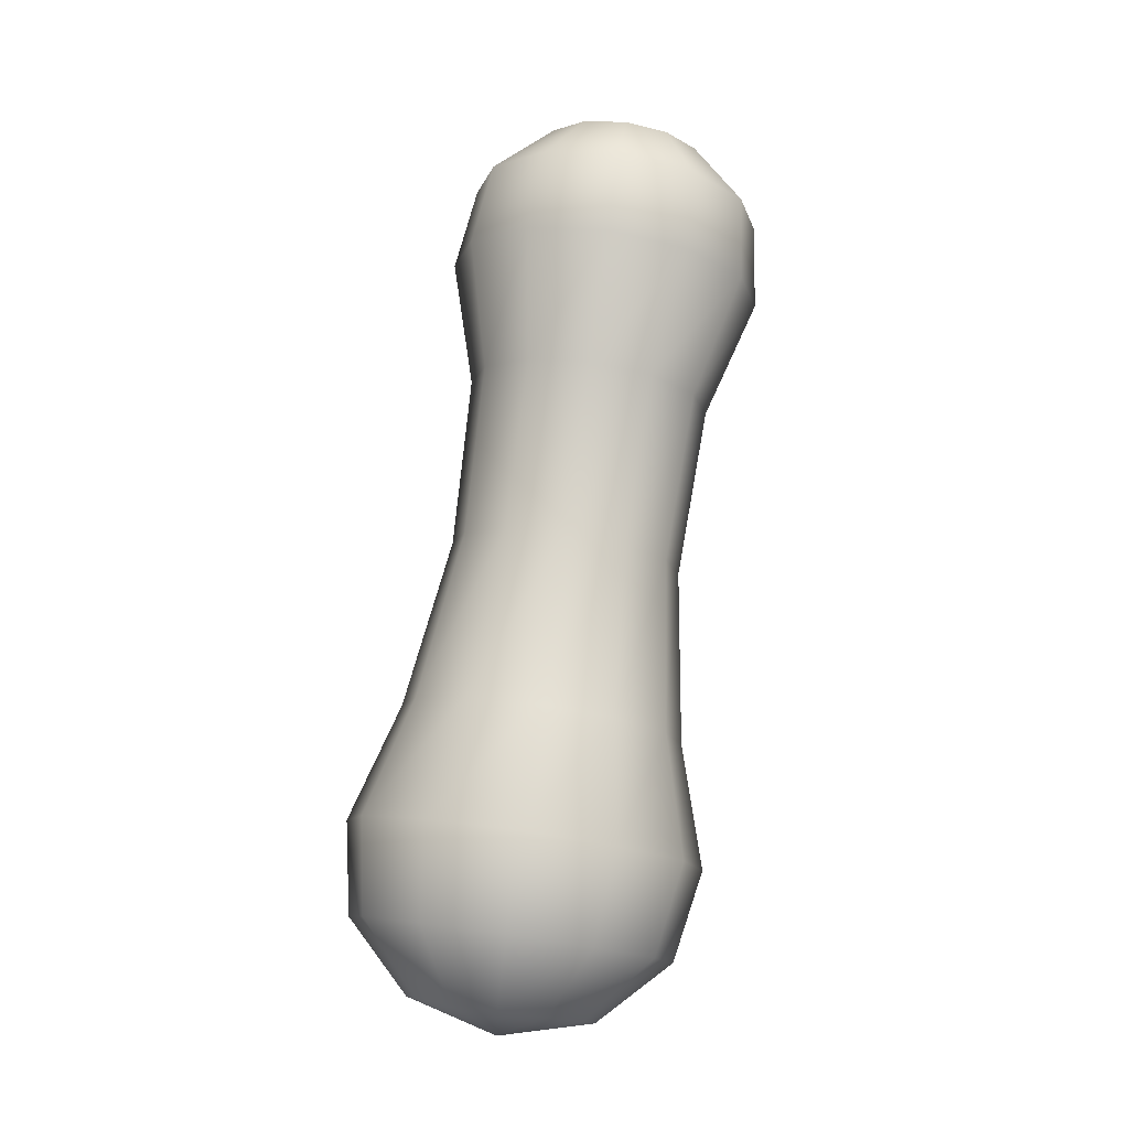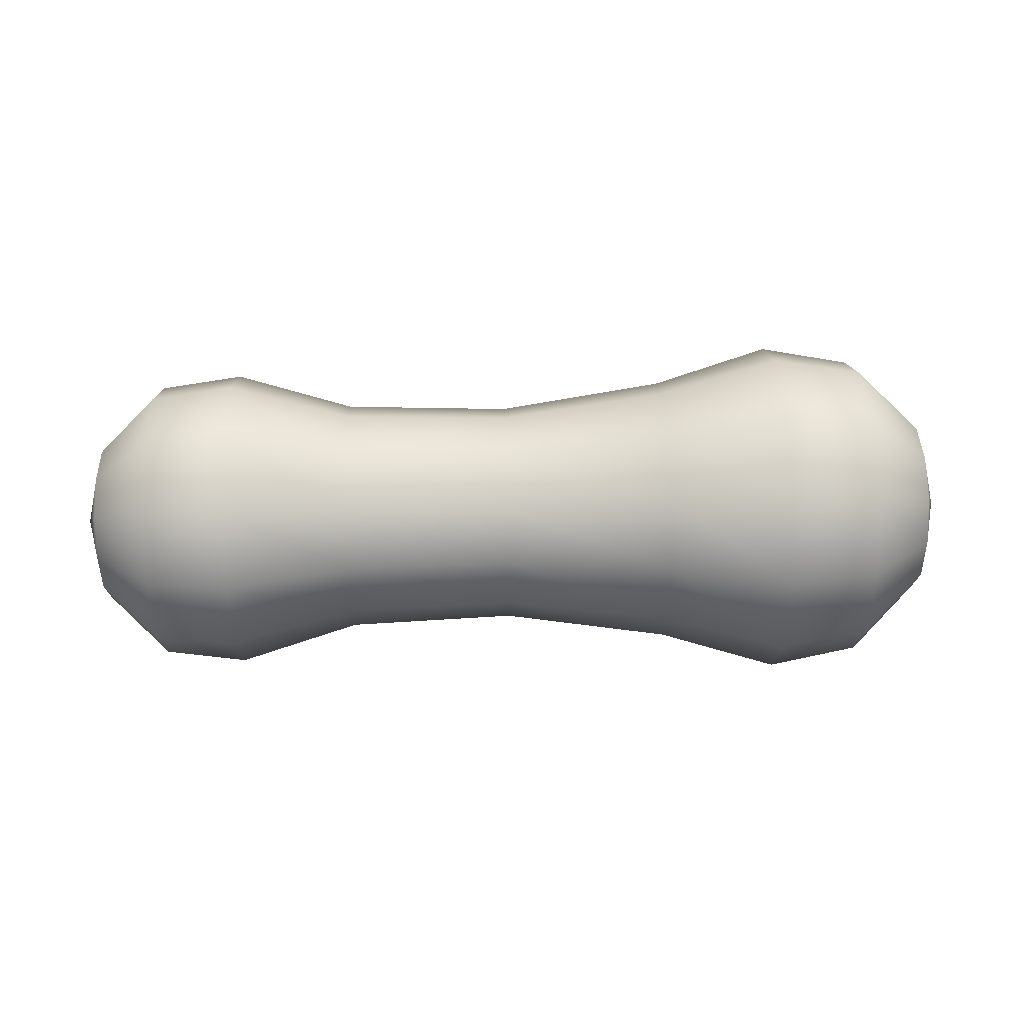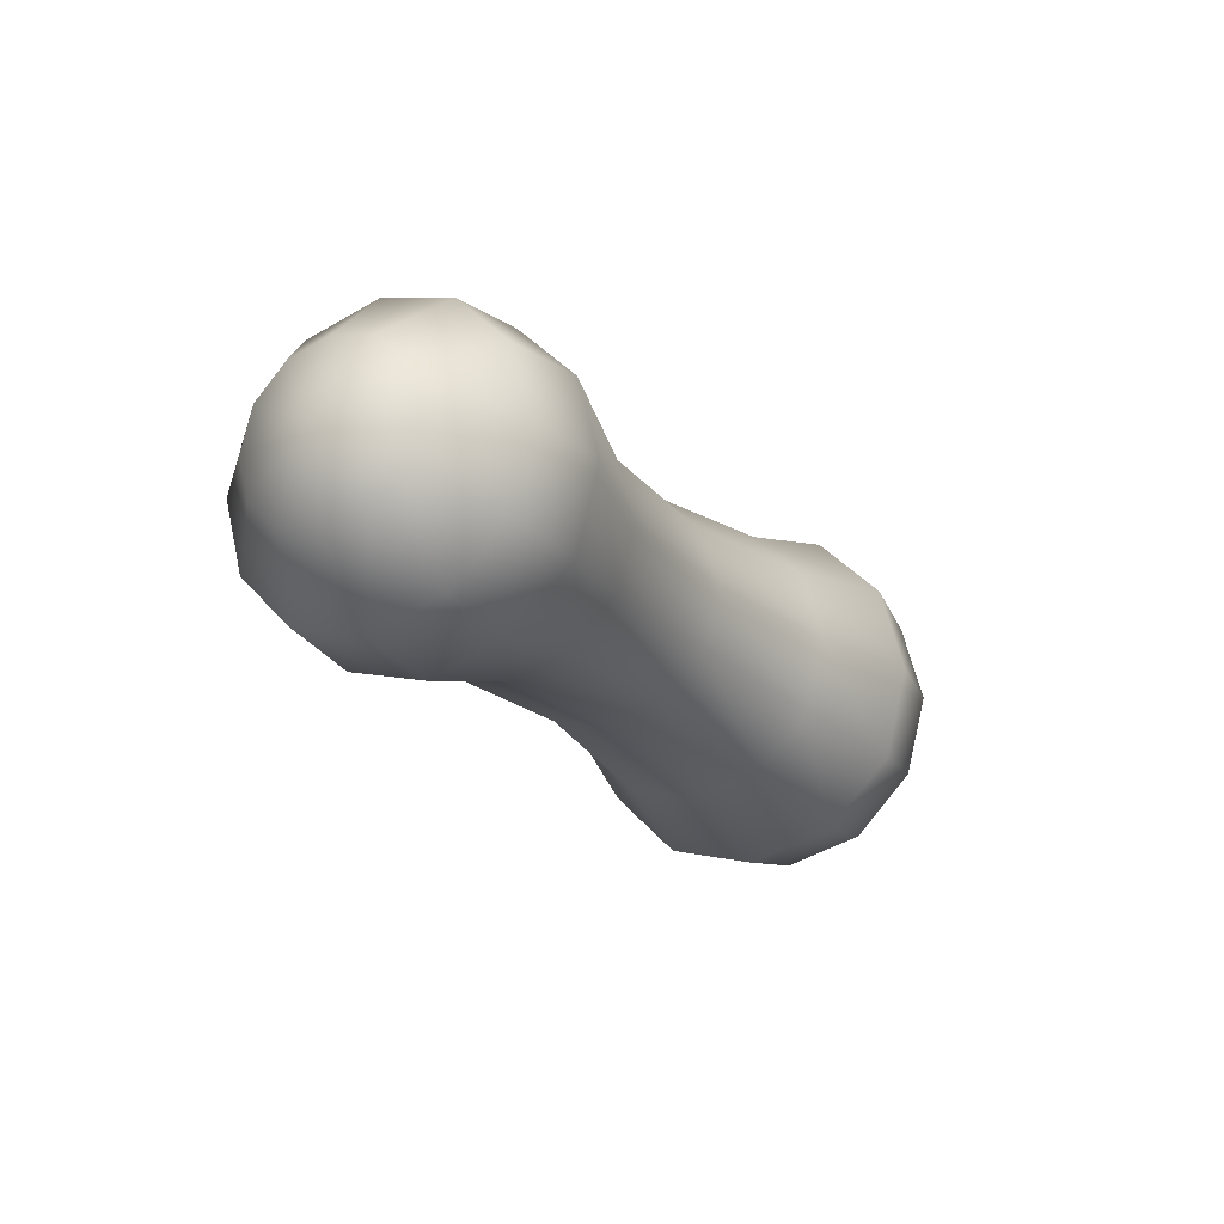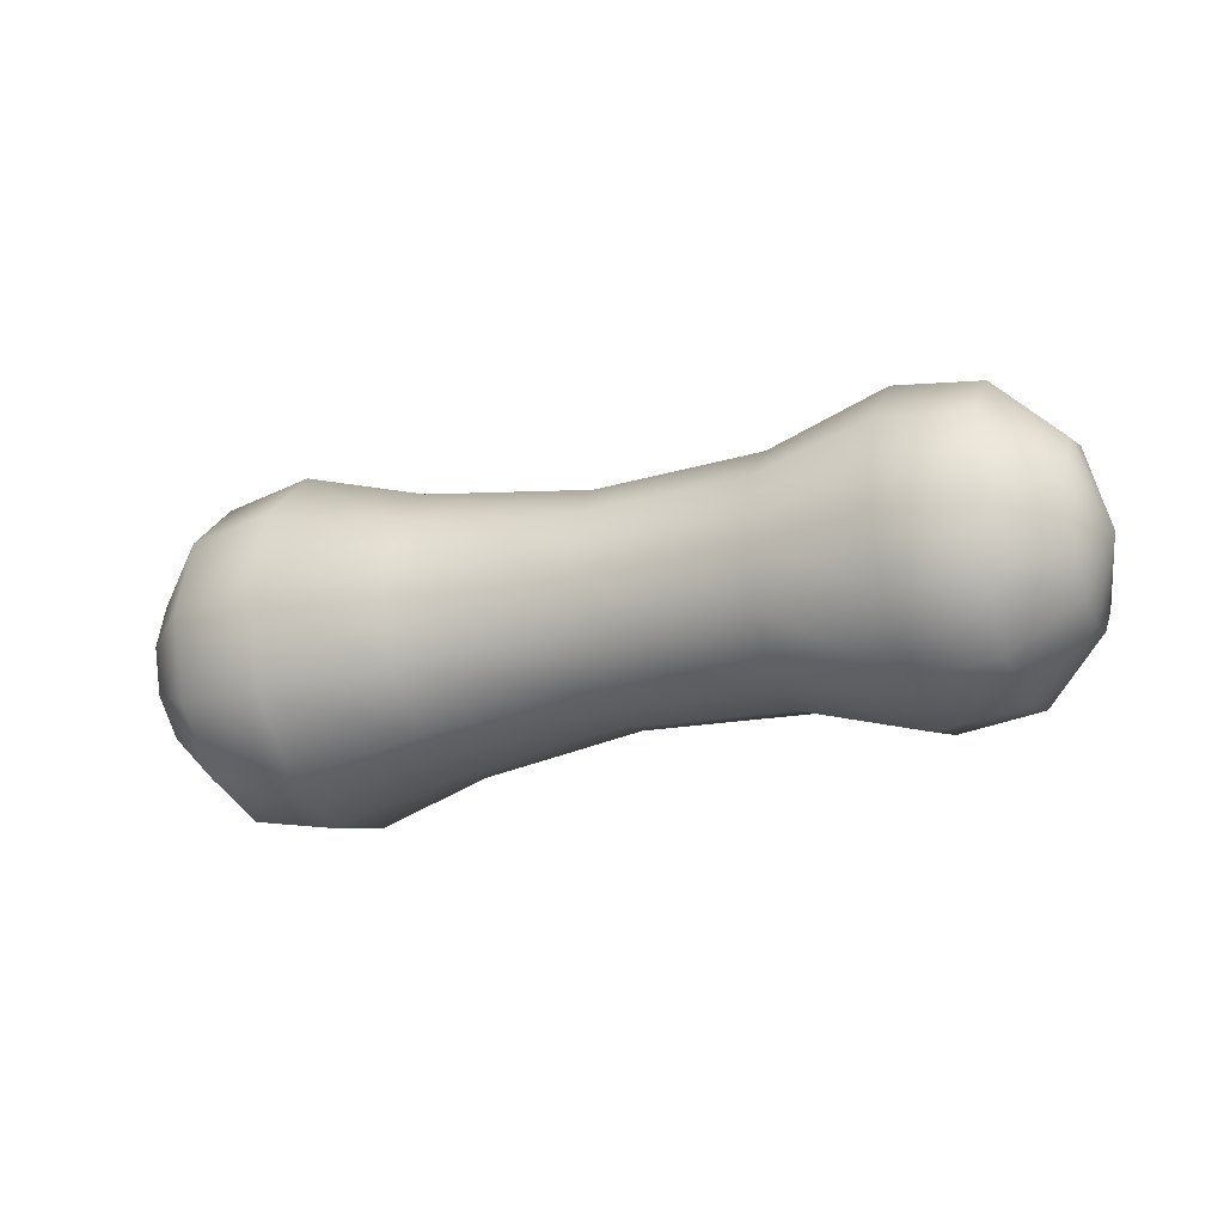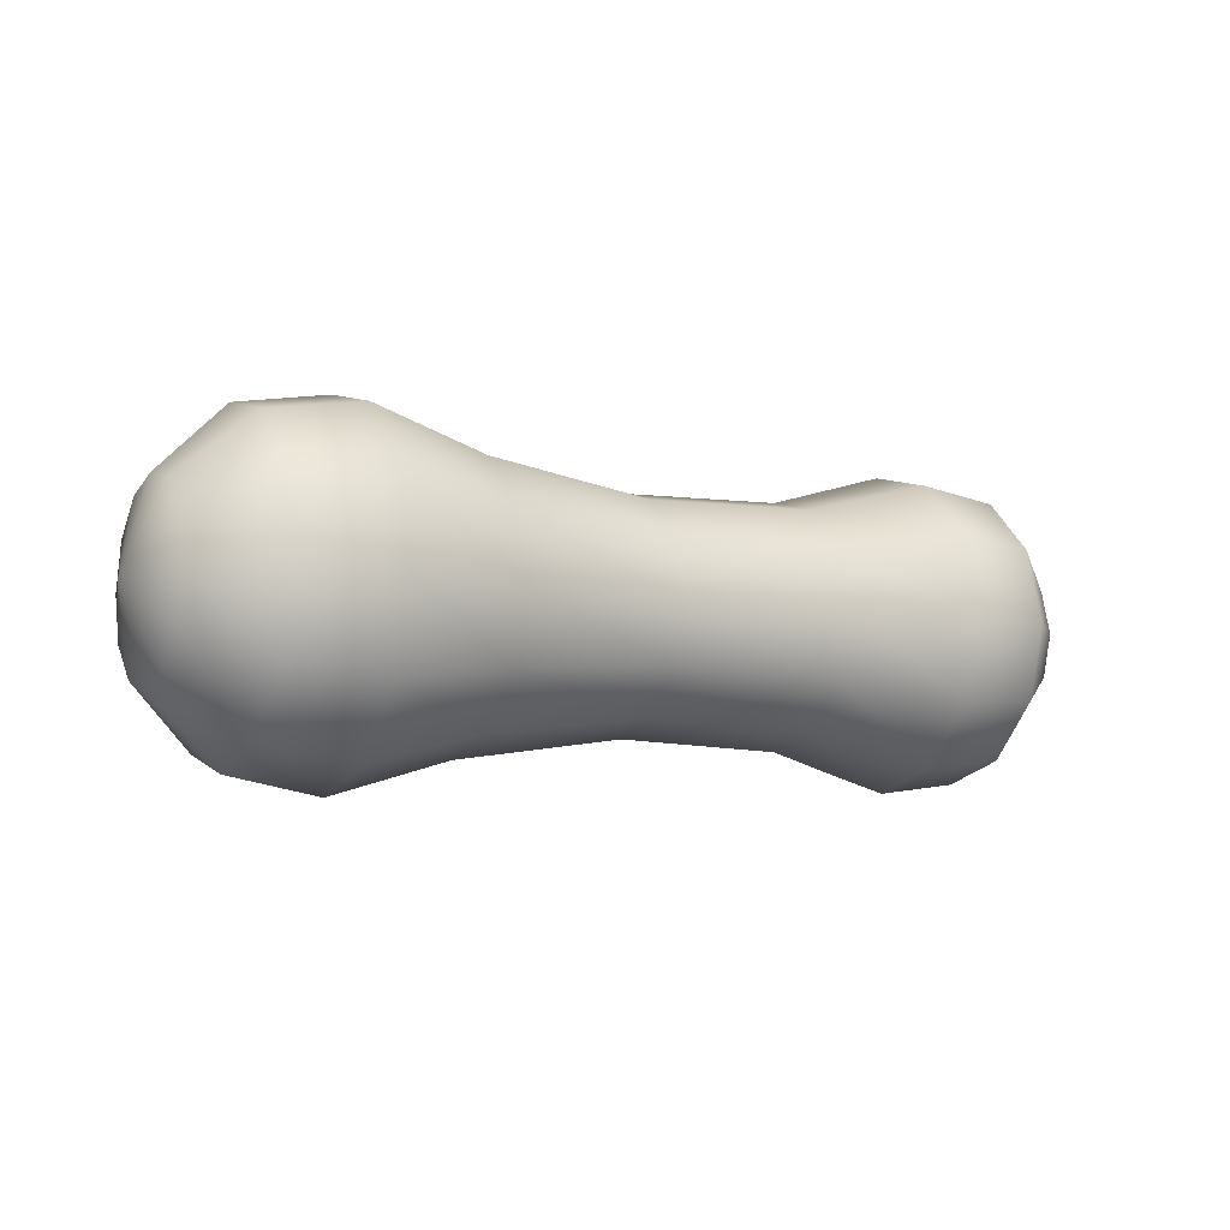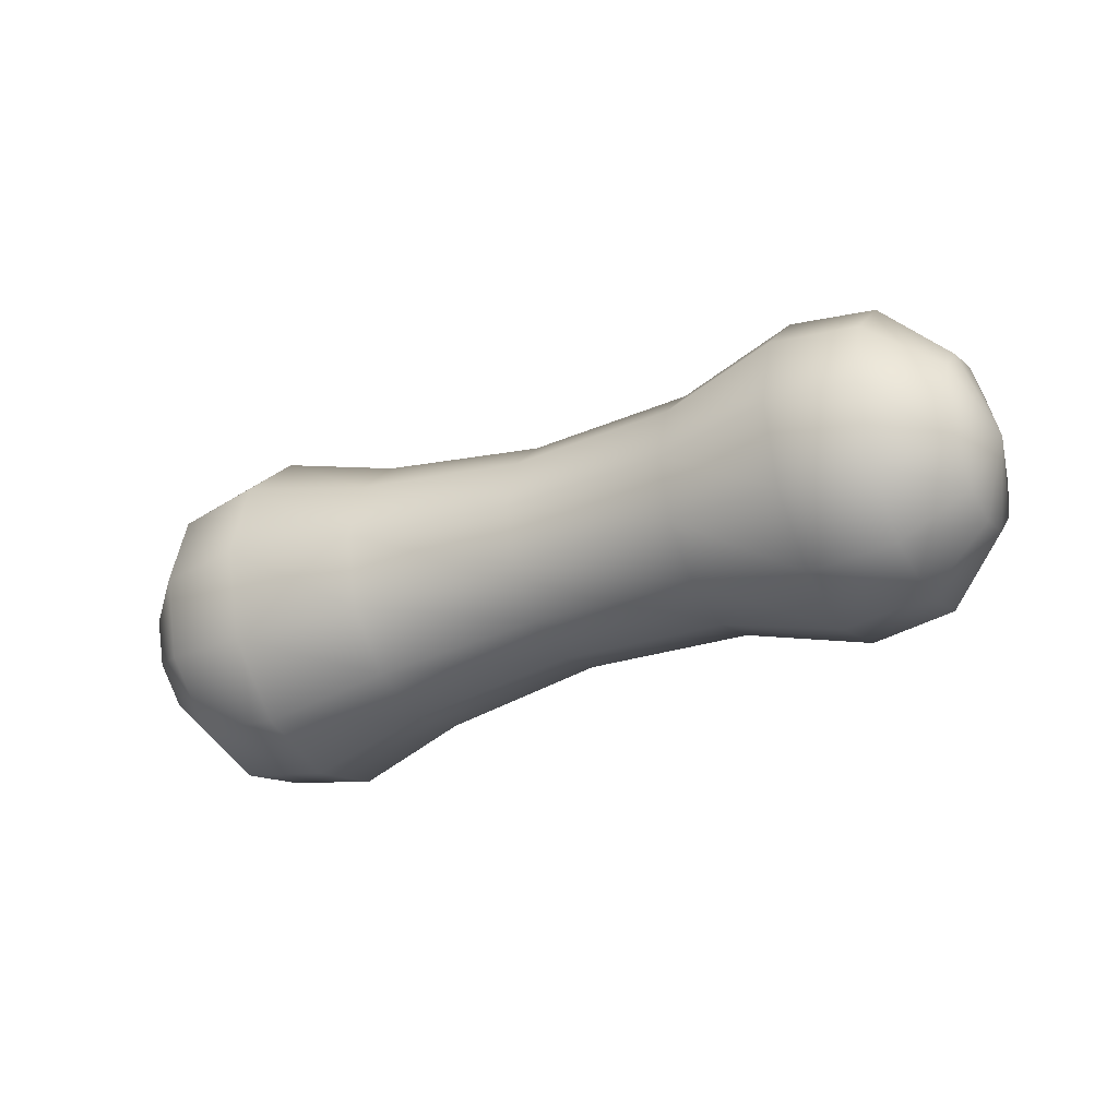
<metadata>
{"format":"obj","ext":"obj","renderer":"f3d","projection":"perspective","resolution":1024,"background":"white","views":[{"elev":77.8,"azim":98.0,"up":"+Z"},{"elev":57.6,"azim":-1.5,"up":"+Y"},{"elev":-20.8,"azim":-60.6,"up":"+Y"},{"elev":-21.5,"azim":-156.3,"up":"+Y"},{"elev":-7.7,"azim":151.1,"up":"+Z"},{"elev":-29.6,"azim":-150.6,"up":"+Z"}]}
</metadata>
<code>
g default
v -1.234 -0.2081 -0.1192
v -1.234 -0.1209 -0.2064
v -1.234 -0.001719 -0.2383
v -1.234 0.1174 -0.2064
v -1.234 0.2046 -0.1192
v -1.234 0.2366 -2.3e-05
v -1.234 0.2046 0.1191
v -1.234 0.1174 0.2063
v -1.234 -0.001719 0.2383
v -1.234 -0.1209 0.2063
v -1.234 -0.2081 0.1191
v -1.234 -0.24 -2.3e-05
v -1.059 -0.3591 -0.2064
v -1.059 -0.2081 -0.3574
v -1.059 -0.001719 -0.4127
v -1.059 0.2046 -0.3574
v -1.059 0.3557 -0.2064
v -1.059 0.411 -1.2e-05
v -1.059 0.3557 0.2063
v -1.059 0.2046 0.3574
v -1.059 -0.001719 0.4127
v -1.059 -0.2081 0.3574
v -1.059 -0.3591 0.2063
v -1.059 -0.4144 -1.2e-05
v -0.8211 -0.3866 -0.2222
v -0.8211 -0.2239 -0.3849
v -0.8211 -0.001719 -0.4444
v -0.8211 0.2205 -0.3849
v -0.8211 0.3832 -0.2222
v -0.8212 0.4427 2e-06
v -0.8212 0.3832 0.2222
v -0.8212 0.2205 0.3849
v -0.8212 -0.001719 0.4444
v -0.8212 -0.2239 0.3849
v -0.8212 -0.3866 0.2222
v -0.8212 -0.4461 2e-06
v -0.476 -0.298 -0.1711
v -0.4759 -0.1728 -0.2963
v -0.4759 -0.001719 -0.3421
v -0.4759 0.1694 -0.2963
v -0.476 0.2946 -0.1711
v -0.476 0.3404 2.2e-05
v -0.476 0.2946 0.1711
v -0.476 0.1694 0.2963
v -0.476 -0.001719 0.3422
v -0.476 -0.1728 0.2963
v -0.476 -0.298 0.1711
v -0.476 -0.3439 2.2e-05
v 0.004703 -0.2829 -0.1623
v 0.00471 -0.164 -0.2811
v 0.004712 -0.001719 -0.3246
v 0.00471 0.1606 -0.2811
v 0.004703 0.2794 -0.1623
v 0.004693 0.3229 5e-05
v 0.004684 0.2794 0.1624
v 0.004677 0.1606 0.2812
v 0.004674 -0.001719 0.3247
v 0.004677 -0.164 0.2812
v 0.004684 -0.2829 0.1624
v 0.004693 -0.3263 5e-05
v 0.4854 -0.3436 -0.1973
v 0.4854 -0.1991 -0.3418
v 0.4854 -0.001719 -0.3947
v 0.4854 0.1957 -0.3418
v 0.4854 0.3401 -0.1973
v 0.4854 0.393 7.9e-05
v 0.4853 0.3401 0.1975
v 0.4853 0.1957 0.3419
v 0.4853 -0.001719 0.3948
v 0.4853 -0.1991 0.3419
v 0.4853 -0.3436 0.1975
v 0.4854 -0.3965 7.9e-05
v 0.8243 -0.432 -0.2483
v 0.8243 -0.2501 -0.4302
v 0.8243 -0.001719 -0.4967
v 0.8243 0.2467 -0.4302
v 0.8243 0.4285 -0.2483
v 0.8243 0.4951 9.9e-05
v 0.8242 0.4285 0.2485
v 0.8242 0.2467 0.4304
v 0.8242 -0.001719 0.4969
v 0.8242 -0.2501 0.4304
v 0.8242 -0.432 0.2485
v 0.8243 -0.4985 9.9e-05
v 1.083 -0.3903 -0.2242
v 1.083 -0.2261 -0.3885
v 1.083 -0.001719 -0.4486
v 1.083 0.2226 -0.3885
v 1.083 0.3869 -0.2242
v 1.083 0.447 0.000114
v 1.083 0.3869 0.2245
v 1.083 0.2226 0.3887
v 1.083 -0.001719 0.4488
v 1.083 -0.2261 0.3887
v 1.083 -0.3903 0.2245
v 1.083 -0.4504 0.000114
v 1.273 -0.2261 -0.1294
v 1.273 -0.1313 -0.2242
v 1.273 -0.001719 -0.2589
v 1.273 0.1278 -0.2242
v 1.273 0.2226 -0.1294
v 1.273 0.2574 0.000125
v 1.273 0.2226 0.1297
v 1.273 0.1278 0.2245
v 1.273 -0.001719 0.2592
v 1.273 -0.1313 0.2245
v 1.273 -0.2261 0.1297
v 1.273 -0.2608 0.000125
v -1.298 -0.001719 -2.6e-05
v 1.342 -0.001719 0.000129
g FoodMediumRUpperArm
f 1 2 14 13
f 2 3 15 14
f 3 4 16 15
f 4 5 17 16
f 5 6 18 17
f 6 7 19 18
f 7 8 20 19
f 8 9 21 20
f 9 10 22 21
f 10 11 23 22
f 11 12 24 23
f 12 1 13 24
f 13 14 26 25
f 14 15 27 26
f 15 16 28 27
f 16 17 29 28
f 17 18 30 29
f 18 19 31 30
f 19 20 32 31
f 20 21 33 32
f 21 22 34 33
f 22 23 35 34
f 23 24 36 35
f 24 13 25 36
f 25 26 38 37
f 26 27 39 38
f 27 28 40 39
f 28 29 41 40
f 29 30 42 41
f 30 31 43 42
f 31 32 44 43
f 32 33 45 44
f 33 34 46 45
f 34 35 47 46
f 35 36 48 47
f 36 25 37 48
f 37 38 50 49
f 38 39 51 50
f 39 40 52 51
f 40 41 53 52
f 41 42 54 53
f 42 43 55 54
f 43 44 56 55
f 44 45 57 56
f 45 46 58 57
f 46 47 59 58
f 47 48 60 59
f 48 37 49 60
f 49 50 62 61
f 50 51 63 62
f 51 52 64 63
f 52 53 65 64
f 53 54 66 65
f 54 55 67 66
f 55 56 68 67
f 56 57 69 68
f 57 58 70 69
f 58 59 71 70
f 59 60 72 71
f 60 49 61 72
f 61 62 74 73
f 62 63 75 74
f 63 64 76 75
f 64 65 77 76
f 65 66 78 77
f 66 67 79 78
f 67 68 80 79
f 68 69 81 80
f 69 70 82 81
f 70 71 83 82
f 71 72 84 83
f 72 61 73 84
f 73 74 86 85
f 74 75 87 86
f 75 76 88 87
f 76 77 89 88
f 77 78 90 89
f 78 79 91 90
f 79 80 92 91
f 80 81 93 92
f 81 82 94 93
f 82 83 95 94
f 83 84 96 95
f 84 73 85 96
f 85 86 98 97
f 86 87 99 98
f 87 88 100 99
f 88 89 101 100
f 89 90 102 101
f 90 91 103 102
f 91 92 104 103
f 92 93 105 104
f 93 94 106 105
f 94 95 107 106
f 95 96 108 107
f 96 85 97 108
f 2 1 109
f 3 2 109
f 4 3 109
f 5 4 109
f 6 5 109
f 7 6 109
f 8 7 109
f 9 8 109
f 10 9 109
f 11 10 109
f 12 11 109
f 1 12 109
f 97 98 110
f 98 99 110
f 99 100 110
f 100 101 110
f 101 102 110
f 102 103 110
f 103 104 110
f 104 105 110
f 105 106 110
f 106 107 110
f 107 108 110
f 108 97 110

</code>
